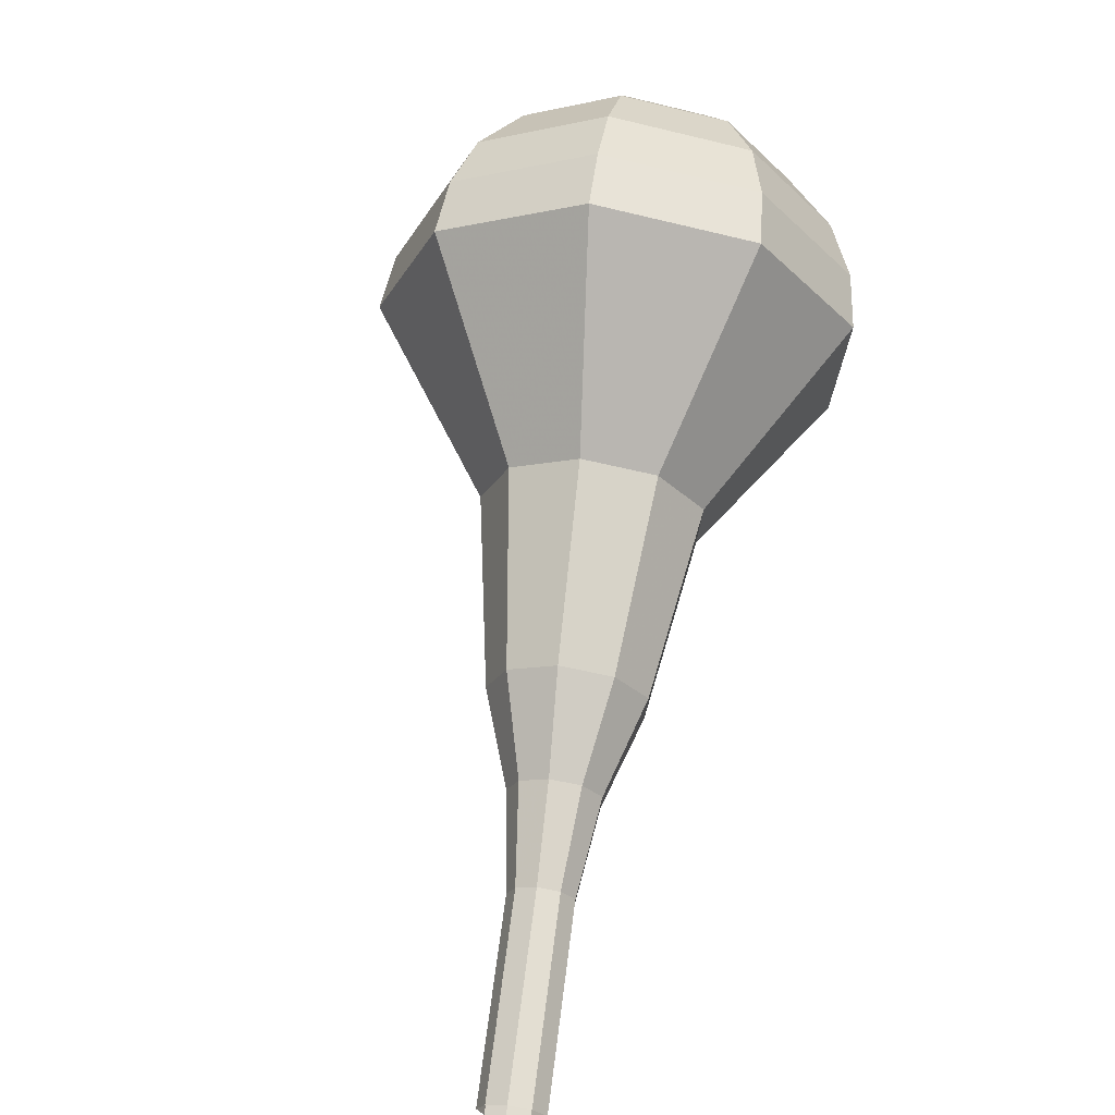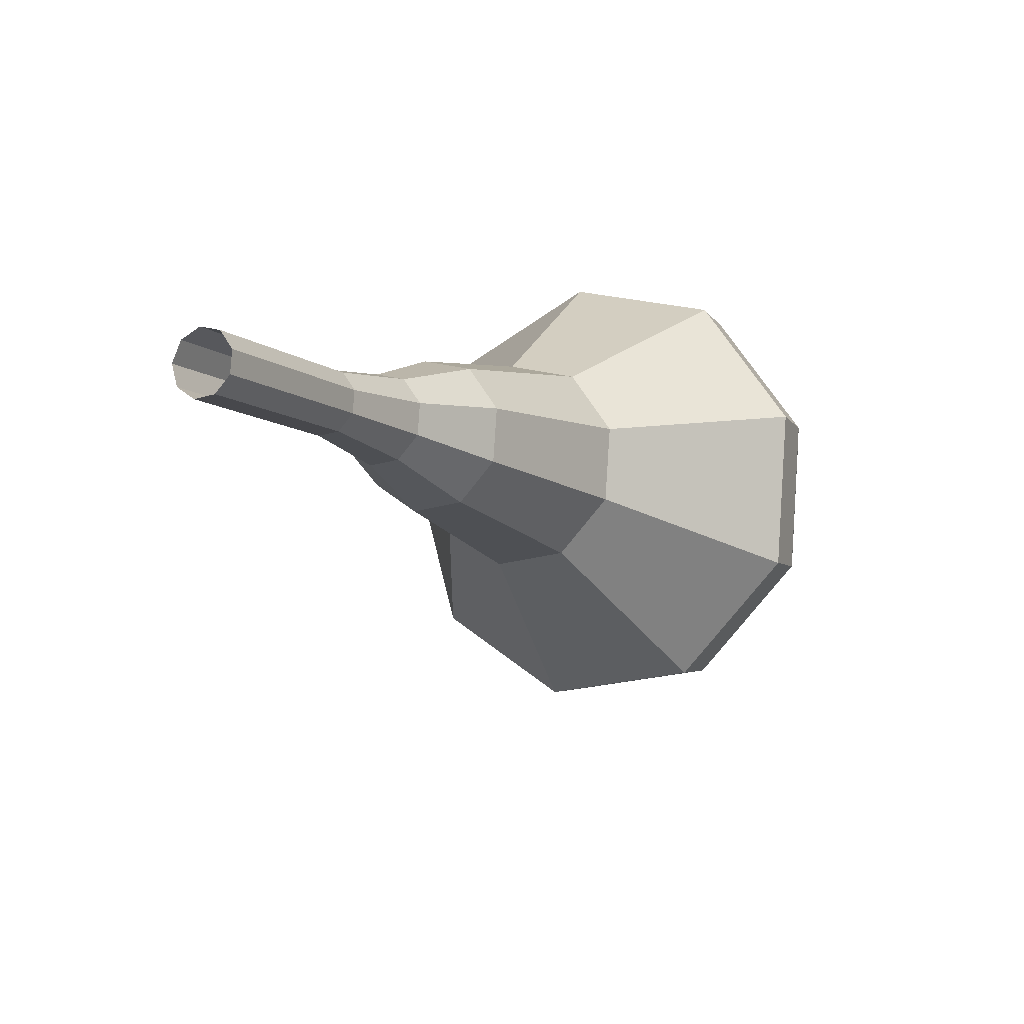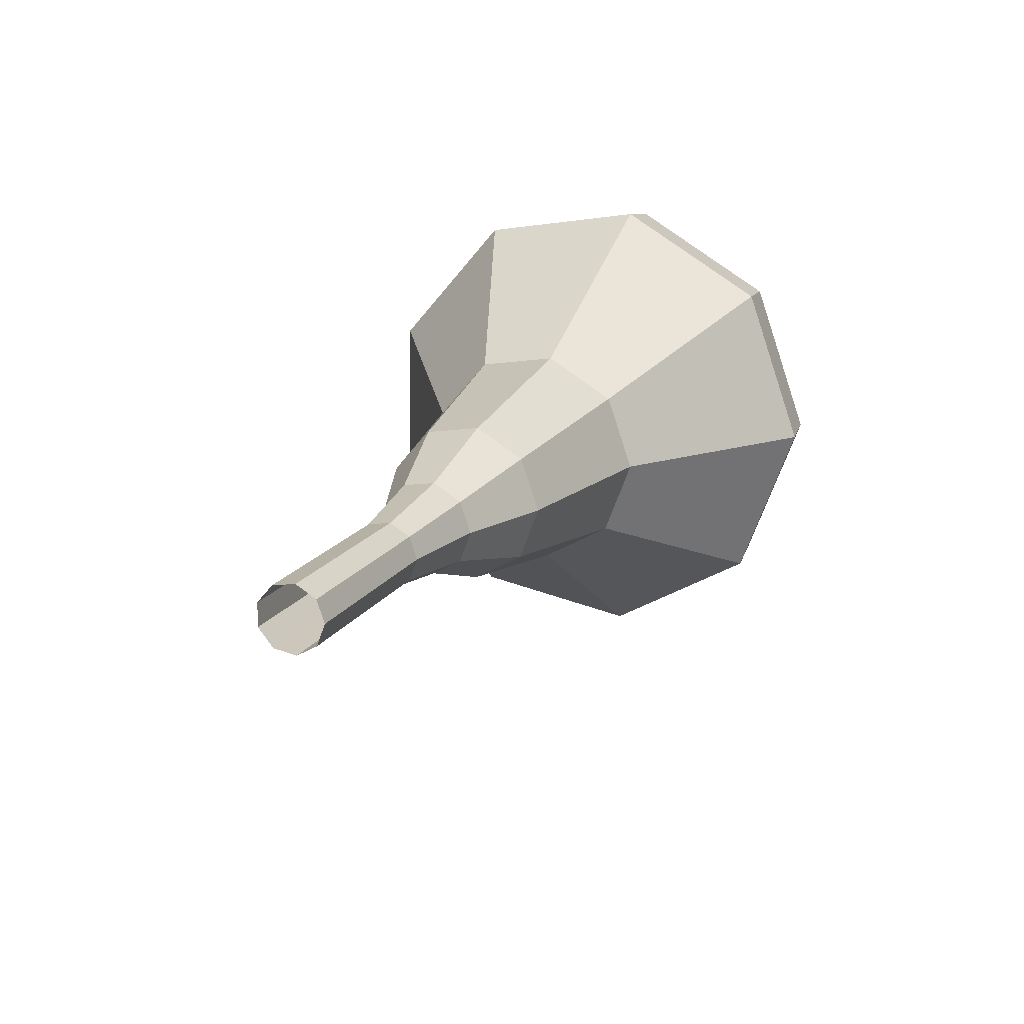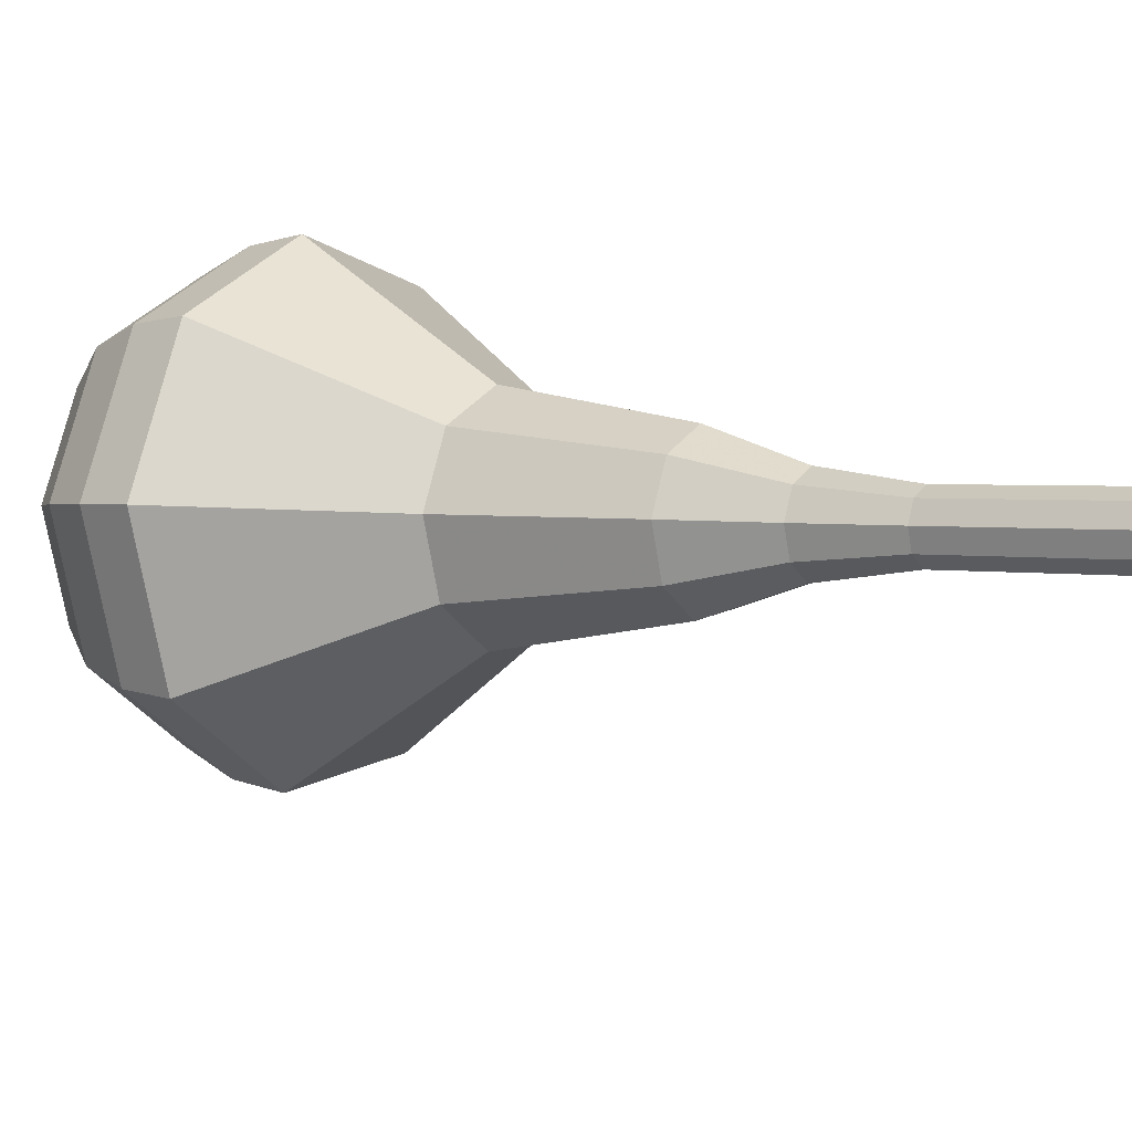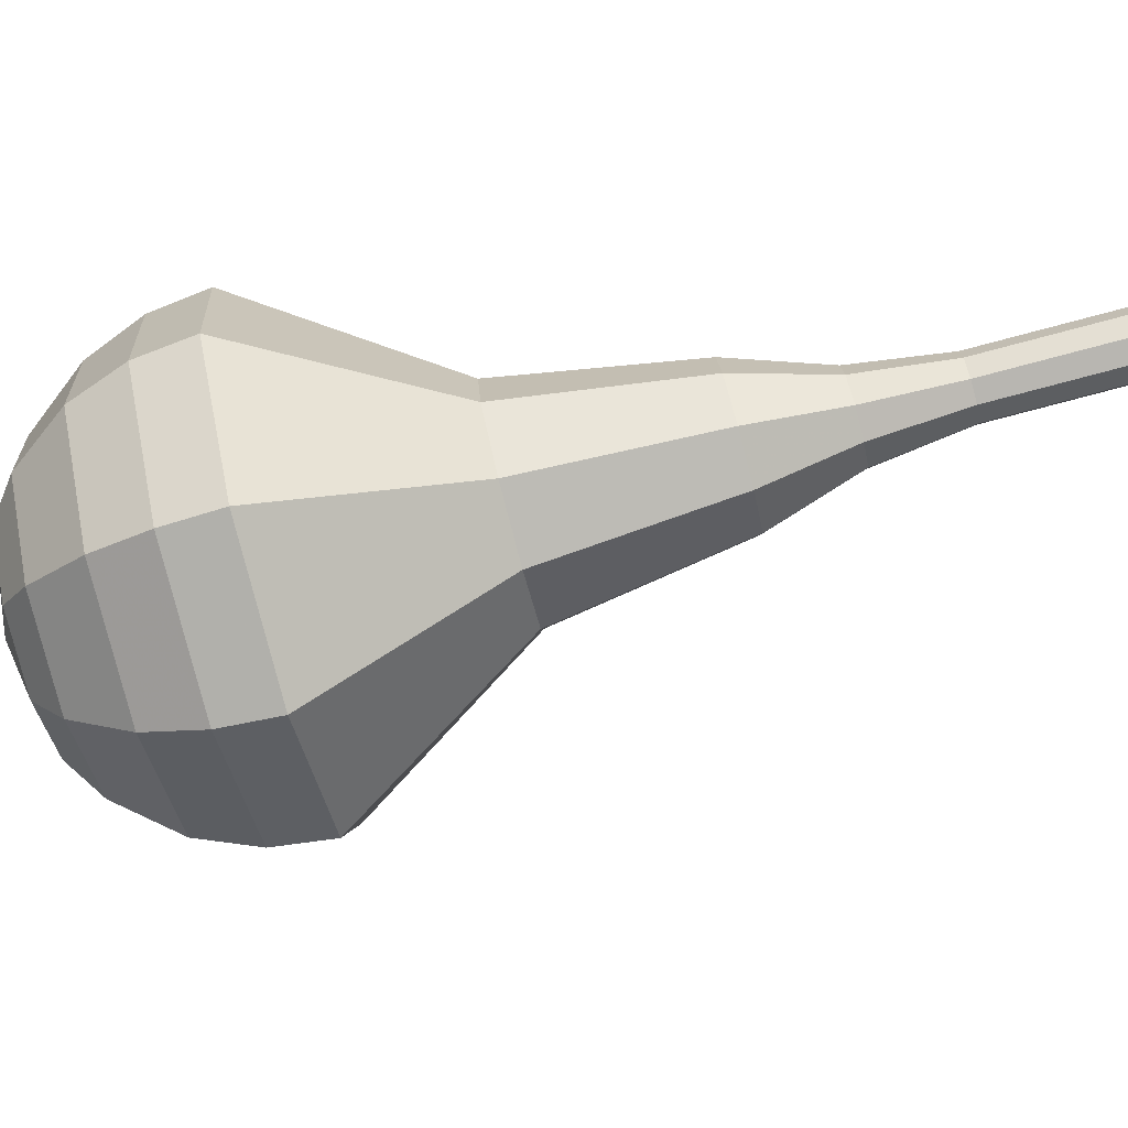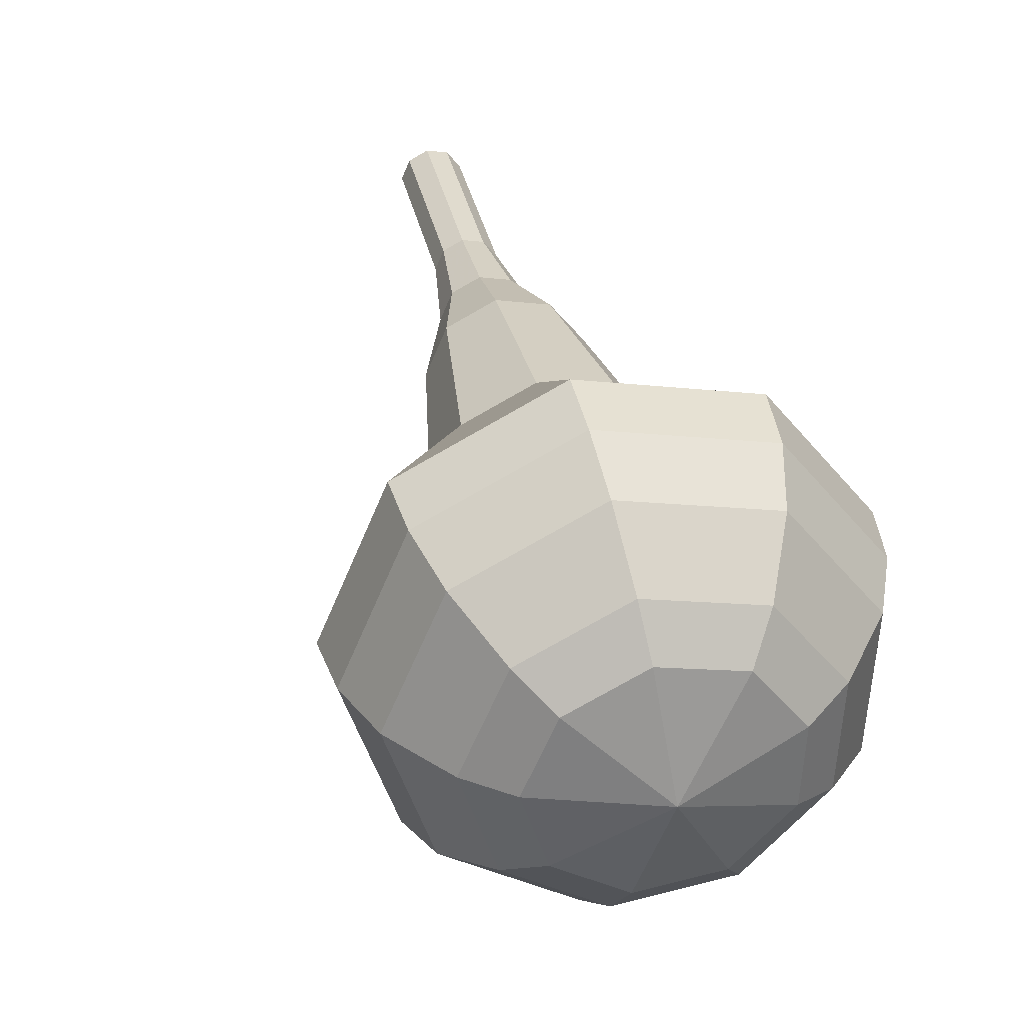
<metadata>
{"format":"obj","ext":"obj","renderer":"f3d","projection":"perspective","resolution":1024,"background":"white","views":[{"elev":9.7,"azim":-56.8,"up":"+Y"},{"elev":-76.1,"azim":-15.0,"up":"+Y"},{"elev":-44.9,"azim":-31.7,"up":"+Y"},{"elev":22.9,"azim":-89.6,"up":"+Z"},{"elev":-30.5,"azim":-114.8,"up":"+Z"},{"elev":23.8,"azim":134.2,"up":"+Z"}]}
</metadata>
<code>
g tube1
v 119.7 131.6 118.4
v 119.4 131.6 117.8
v 118.9 131.9 117.5
v 118.3 132.3 117.6
v 118 132.6 118.1
v 118.1 132.7 118.8
v 118.5 132.6 119.3
v 119.1 132.2 119.4
v 119.5 131.8 119.1
v 119.7 131.6 118.4
v 121.3 134.1 117.8
v 121 134.1 117.2
v 120.5 134.4 116.9
v 120 134.8 117
v 119.7 135.1 117.5
v 119.7 135.2 118.2
v 120.2 135.1 118.7
v 120.7 134.7 118.8
v 121.2 134.3 118.5
v 121.3 134.1 117.8
v 123 136.6 117.2
v 122.7 136.6 116.6
v 122.2 136.8 116.2
v 121.6 137.2 116.4
v 121.3 137.6 116.9
v 121.4 137.7 117.5
v 121.8 137.5 118.1
v 122.4 137.2 118.2
v 122.8 136.8 117.8
v 123 136.6 117.2
v 125 138.8 116.6
v 124.6 138.8 115.7
v 123.8 139.2 115.2
v 123 139.8 115.4
v 122.6 140.2 116.1
v 122.7 140.4 117.1
v 123.3 140.2 117.8
v 124.1 139.7 118
v 124.8 139.1 117.5
v 125 138.8 116.6
v 127.4 140.7 116
v 126.8 140.8 114.4
v 125.5 141.4 113.6
v 124.2 142.4 113.9
v 123.4 143.2 115.2
v 123.6 143.5 116.8
v 124.6 143.1 118
v 126 142.2 118.3
v 127.1 141.3 117.5
v 127.4 140.7 116
v 131.6 145.1 114.7
v 130.7 145.2 112.6
v 128.8 146.1 111.4
v 126.9 147.5 111.8
v 125.9 148.6 113.6
v 126.1 149 115.9
v 127.6 148.5 117.7
v 129.6 147.3 118.1
v 131.2 146 116.9
v 131.6 145.1 114.7
v 138.3 147.9 113.5
v 136.2 148 108.8
v 132.3 150 106.3
v 128.1 153 107.1
v 125.8 155.5 111
v 126.4 156.3 116
v 129.6 155.2 119.9
v 133.9 152.5 120.7
v 137.3 149.6 118.2
v 138.3 147.9 113.5
v 139.1 149.5 113.1
v 137.1 149.7 108.5
v 133.3 151.6 106.1
v 129.3 154.5 107
v 127 156.9 110.7
v 127.6 157.7 115.6
v 130.7 156.6 119.3
v 134.9 154 120.1
v 138.2 151.2 117.7
v 139.1 149.5 113.1
v 139.4 151.5 112.7
v 137.7 151.6 108.6
v 134.3 153.4 106.5
v 130.7 155.9 107.2
v 128.7 158.1 110.6
v 129.2 158.8 114.9
v 132 157.8 118.2
v 135.7 155.5 119
v 138.6 153 116.8
v 139.4 151.5 112.7
v 139.2 153.8 112.4
v 137.9 153.9 109.2
v 135.2 155.3 107.6
v 132.5 157.2 108.1
v 131 158.9 110.7
v 131.3 159.5 114
v 133.5 158.7 116.6
v 136.3 156.9 117.1
v 138.6 155 115.5
v 139.2 153.8 112.4
v 138.6 155.3 112.2
v 137.6 155.4 109.9
v 135.7 156.4 108.7
v 133.7 157.8 109.1
v 132.6 159 110.9
v 132.8 159.5 113.4
v 134.4 158.9 115.2
v 136.5 157.6 115.7
v 138.1 156.2 114.5
v 138.6 155.3 112.2
v 136.1 158.1 112
v 136.1 158.1 112
v 136.1 158.1 112
v 136.1 158.1 112
v 136.1 158.1 112
v 136.1 158.1 112
v 136.1 158.1 112
v 136.1 158.1 112
v 136.1 158.1 112
v 136.1 158.1 112
f 1 2 12
f 12 11 1
f 2 3 13
f 13 12 2
f 3 4 14
f 14 13 3
f 4 5 15
f 15 14 4
f 5 6 16
f 16 15 5
f 6 7 17
f 17 16 6
f 7 8 18
f 18 17 7
f 8 9 19
f 19 18 8
f 9 10 20
f 20 19 9
f 11 12 22
f 22 21 11
f 12 13 23
f 23 22 12
f 13 14 24
f 24 23 13
f 14 15 25
f 25 24 14
f 15 16 26
f 26 25 15
f 16 17 27
f 27 26 16
f 17 18 28
f 28 27 17
f 18 19 29
f 29 28 18
f 19 20 30
f 30 29 19
f 21 22 32
f 32 31 21
f 22 23 33
f 33 32 22
f 23 24 34
f 34 33 23
f 24 25 35
f 35 34 24
f 25 26 36
f 36 35 25
f 26 27 37
f 37 36 26
f 27 28 38
f 38 37 27
f 28 29 39
f 39 38 28
f 29 30 40
f 40 39 29
f 31 32 42
f 42 41 31
f 32 33 43
f 43 42 32
f 33 34 44
f 44 43 33
f 34 35 45
f 45 44 34
f 35 36 46
f 46 45 35
f 36 37 47
f 47 46 36
f 37 38 48
f 48 47 37
f 38 39 49
f 49 48 38
f 39 40 50
f 50 49 39
f 41 42 52
f 52 51 41
f 42 43 53
f 53 52 42
f 43 44 54
f 54 53 43
f 44 45 55
f 55 54 44
f 45 46 56
f 56 55 45
f 46 47 57
f 57 56 46
f 47 48 58
f 58 57 47
f 48 49 59
f 59 58 48
f 49 50 60
f 60 59 49
f 51 52 62
f 62 61 51
f 52 53 63
f 63 62 52
f 53 54 64
f 64 63 53
f 54 55 65
f 65 64 54
f 55 56 66
f 66 65 55
f 56 57 67
f 67 66 56
f 57 58 68
f 68 67 57
f 58 59 69
f 69 68 58
f 59 60 70
f 70 69 59
f 61 62 72
f 72 71 61
f 62 63 73
f 73 72 62
f 63 64 74
f 74 73 63
f 64 65 75
f 75 74 64
f 65 66 76
f 76 75 65
f 66 67 77
f 77 76 66
f 67 68 78
f 78 77 67
f 68 69 79
f 79 78 68
f 69 70 80
f 80 79 69
f 71 72 82
f 82 81 71
f 72 73 83
f 83 82 72
f 73 74 84
f 84 83 73
f 74 75 85
f 85 84 74
f 75 76 86
f 86 85 75
f 76 77 87
f 87 86 76
f 77 78 88
f 88 87 77
f 78 79 89
f 89 88 78
f 79 80 90
f 90 89 79
f 81 82 92
f 92 91 81
f 82 83 93
f 93 92 82
f 83 84 94
f 94 93 83
f 84 85 95
f 95 94 84
f 85 86 96
f 96 95 85
f 86 87 97
f 97 96 86
f 87 88 98
f 98 97 87
f 88 89 99
f 99 98 88
f 89 90 100
f 100 99 89
f 91 92 102
f 102 101 91
f 92 93 103
f 103 102 92
f 93 94 104
f 104 103 93
f 94 95 105
f 105 104 94
f 95 96 106
f 106 105 95
f 96 97 107
f 107 106 96
f 97 98 108
f 108 107 97
f 98 99 109
f 109 108 98
f 99 100 110
f 110 109 99
f 101 102 112
f 112 111 101
f 102 103 113
f 113 112 102
f 103 104 114
f 114 113 103
f 104 105 115
f 115 114 104
f 105 106 116
f 116 115 105
f 106 107 117
f 117 116 106
f 107 108 118
f 118 117 107
f 108 109 119
f 119 118 108
f 109 110 120
f 120 119 109
g

</code>
